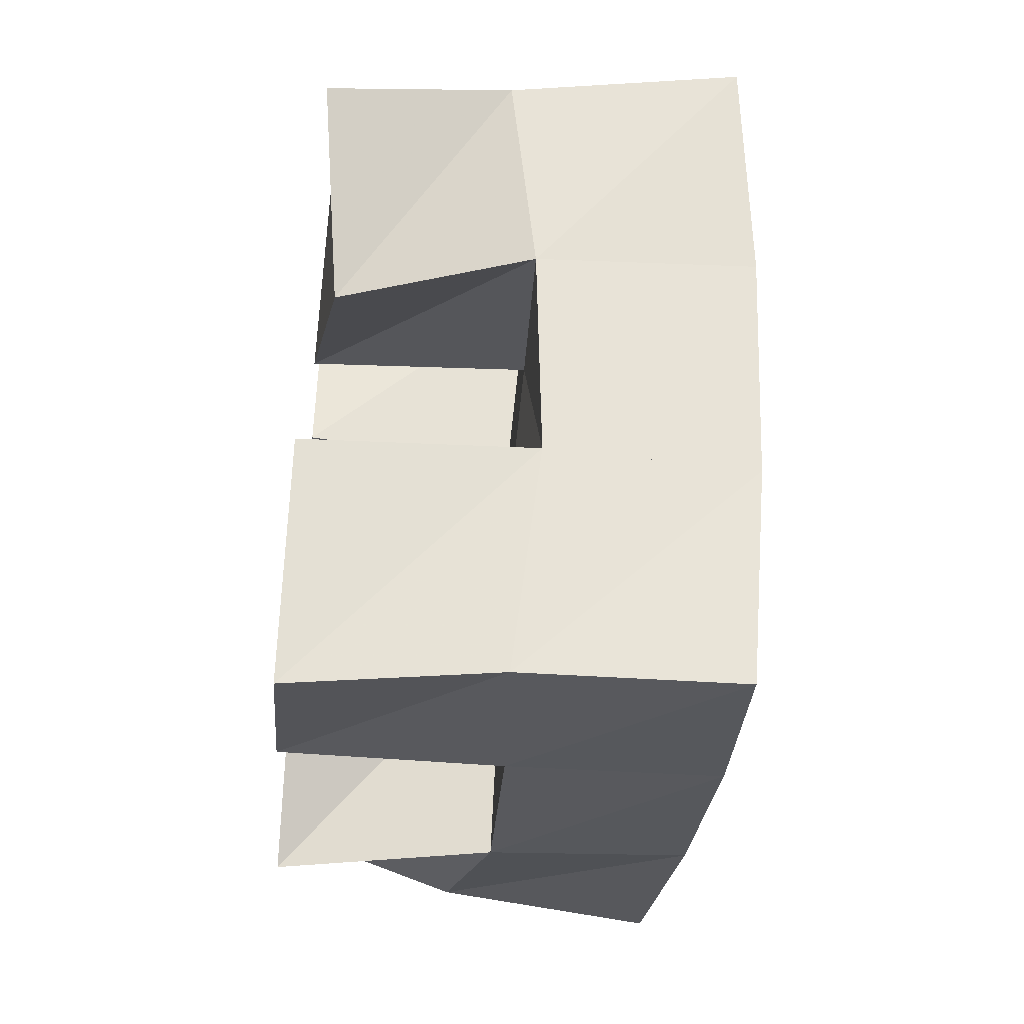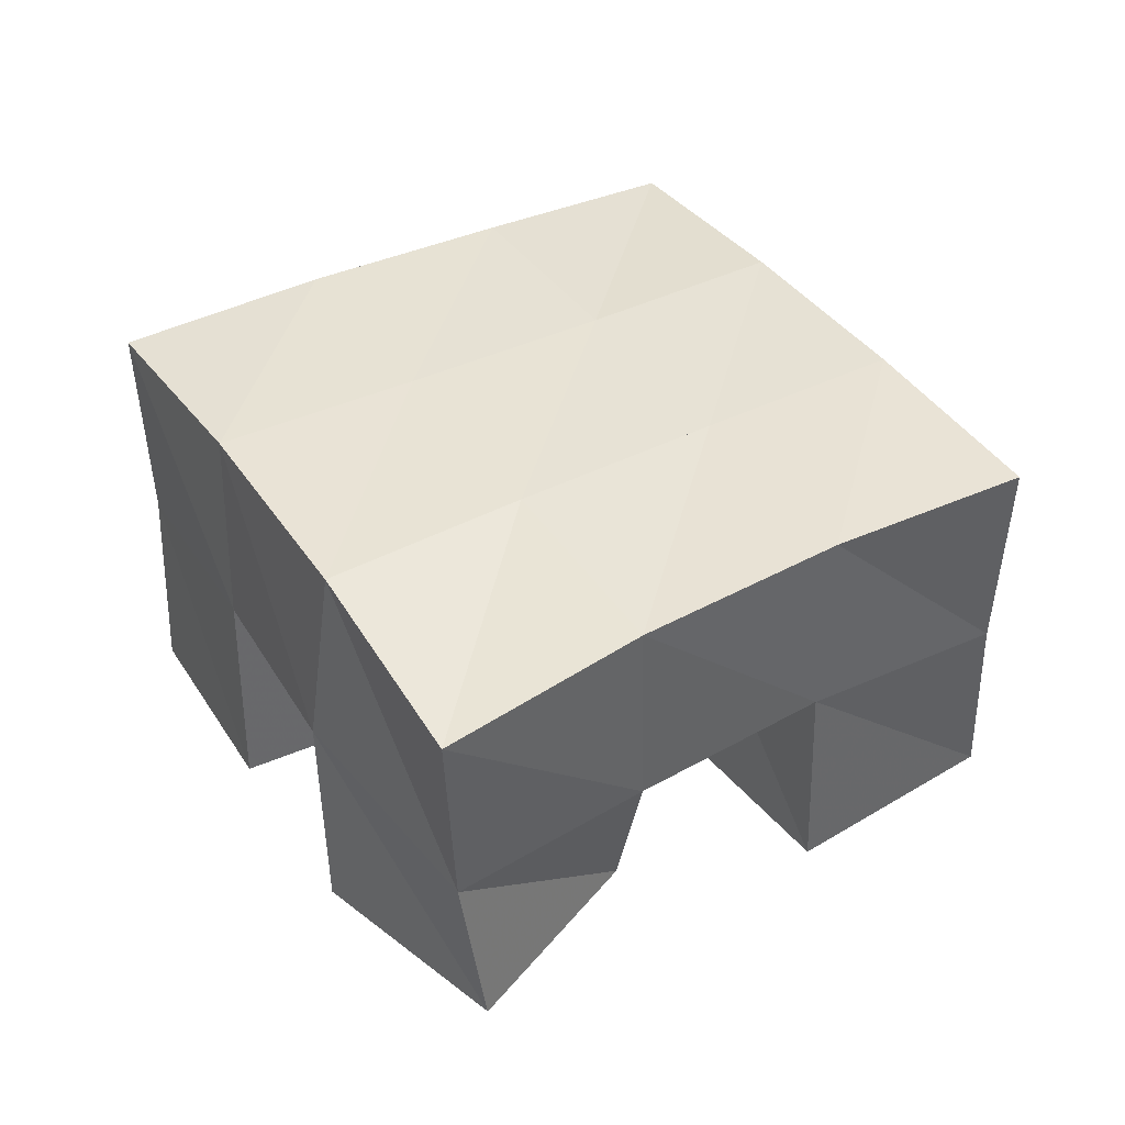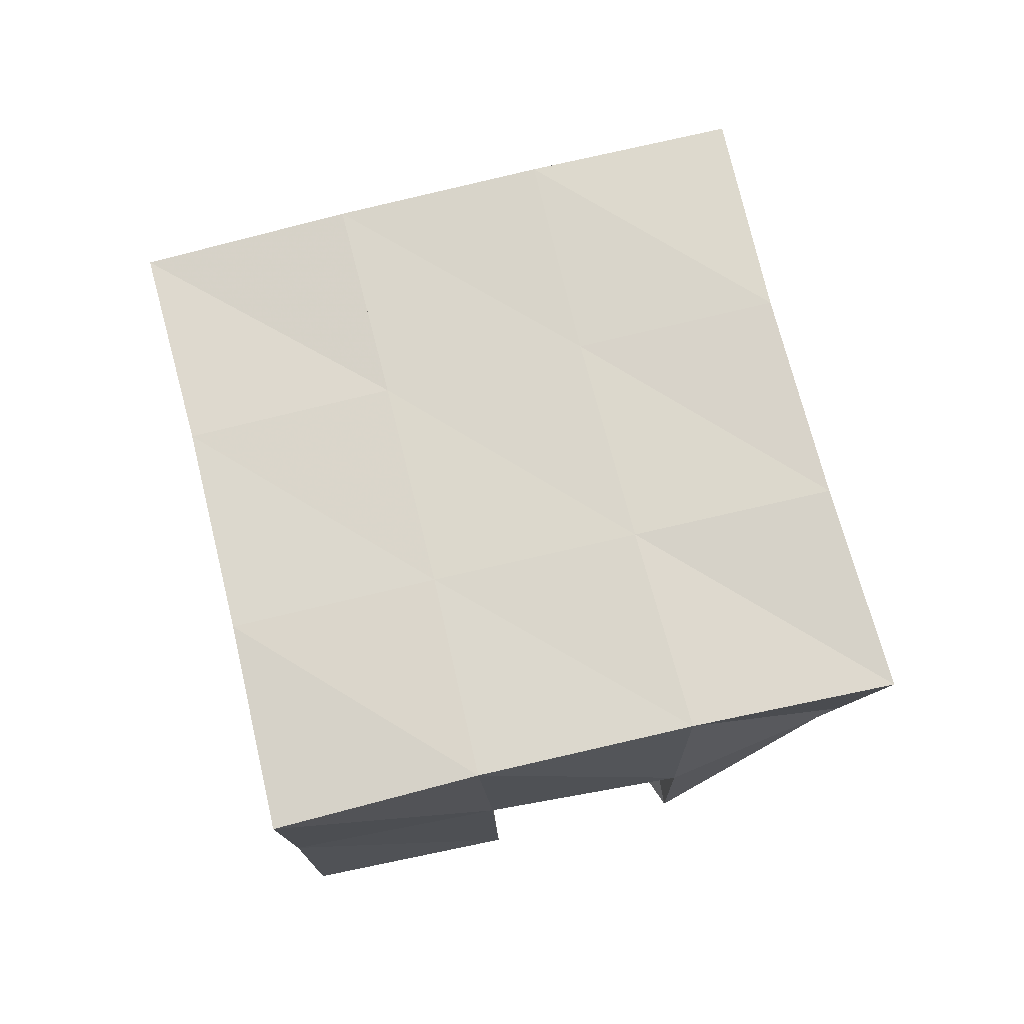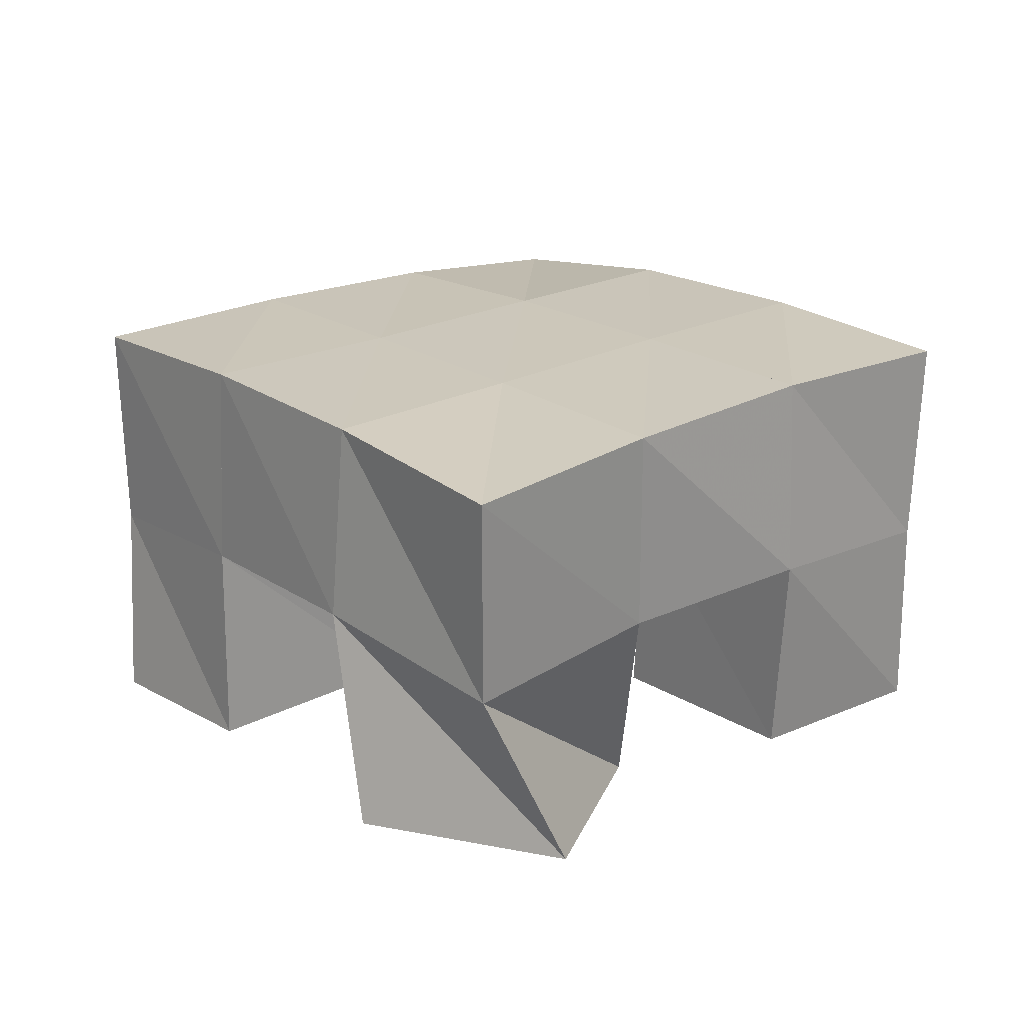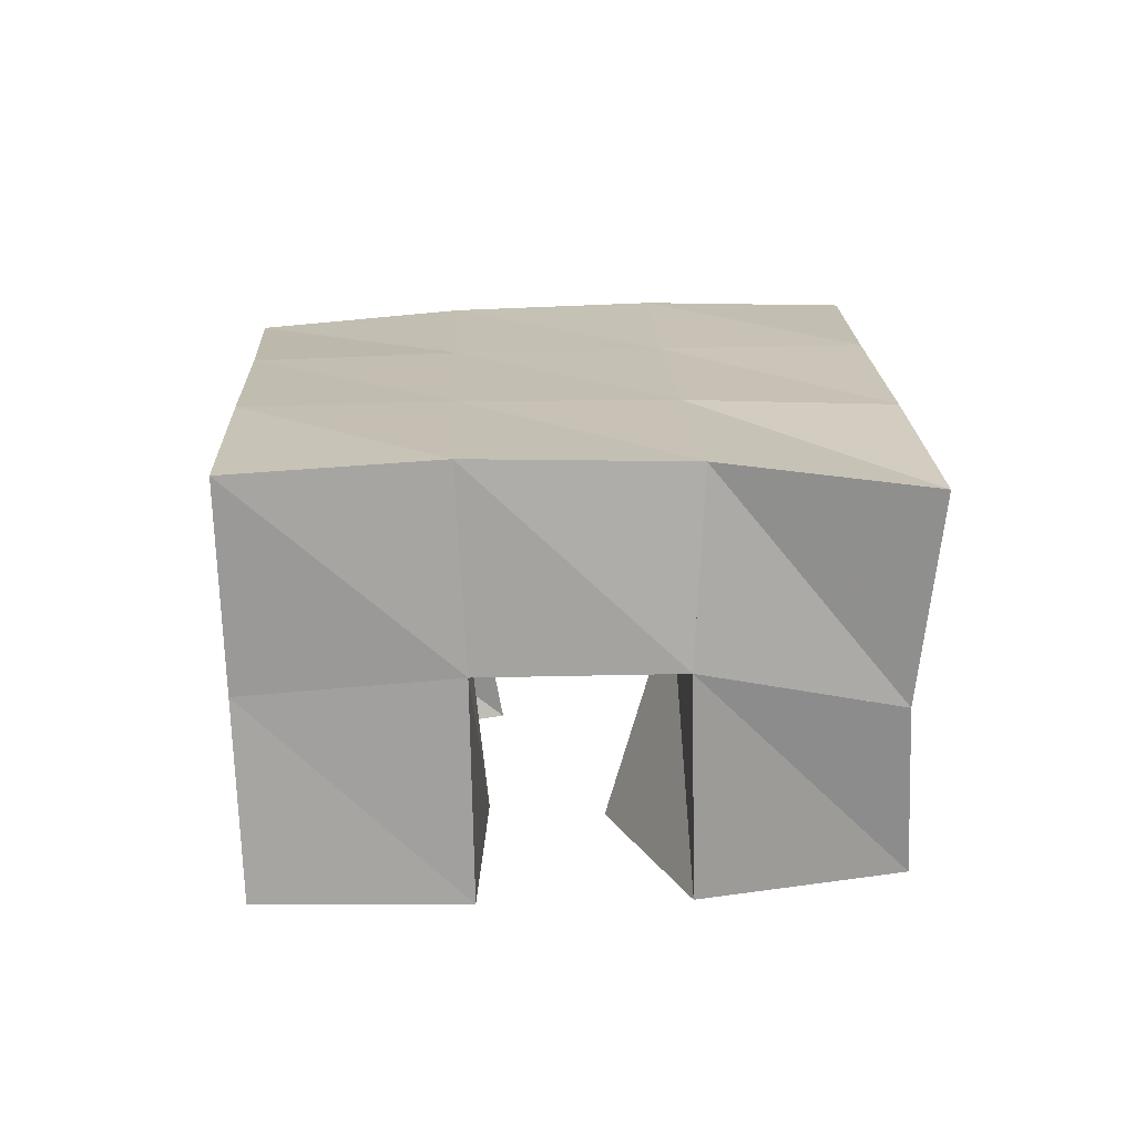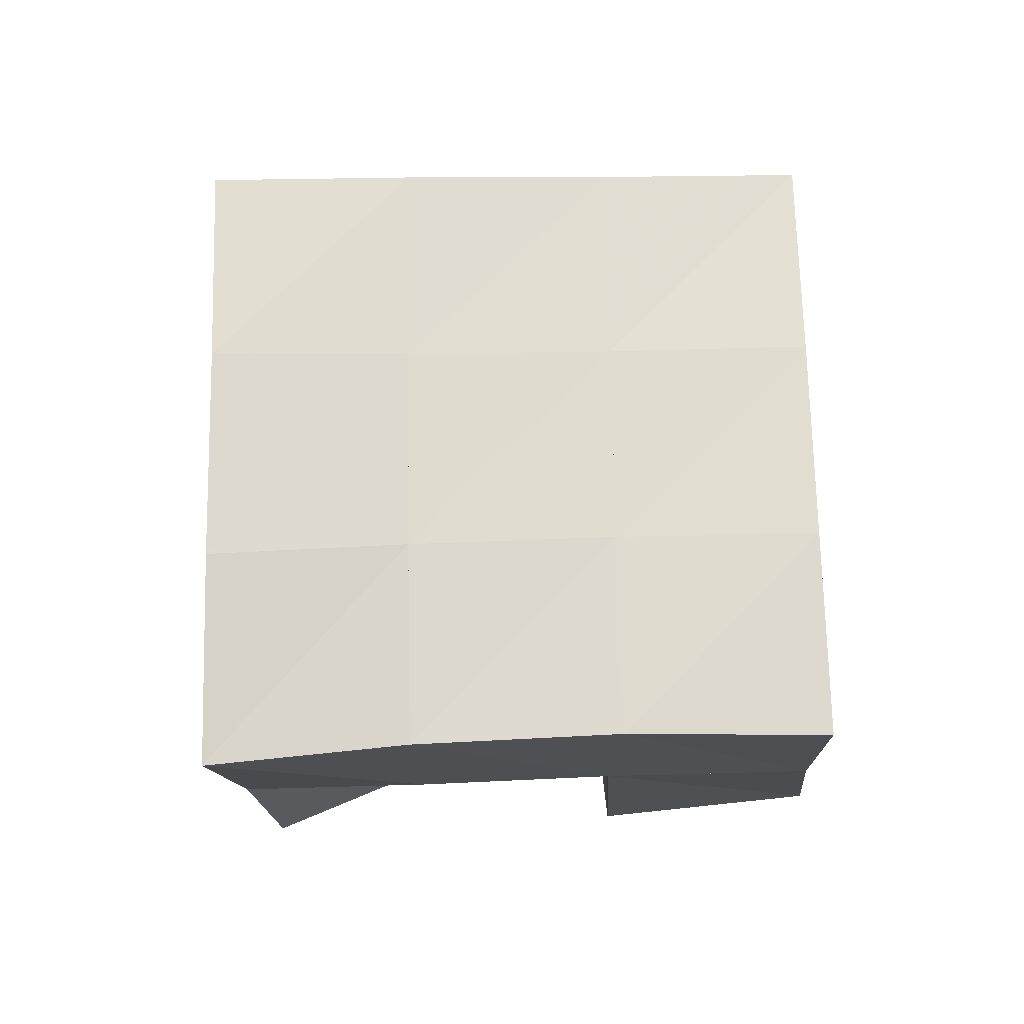
<metadata>
{"format":"obj","ext":"obj","renderer":"f3d","projection":"perspective","resolution":1024,"background":"white","views":[{"elev":-54.3,"azim":85.1,"up":"+Z"},{"elev":41.3,"azim":84.9,"up":"+Y"},{"elev":74.5,"azim":12.8,"up":"+Y"},{"elev":20.4,"azim":-104.3,"up":"+Y"},{"elev":19.4,"azim":24.4,"up":"+Y"},{"elev":70.8,"azim":115.1,"up":"+Y"}]}
</metadata>
<code>
v 0.483 0.1 0.1557
v 0.4841 0.1423 0.1362
v 0.5121 0.1 0.1126
v 0.5248 0.1504 0.1089
v 0.525 0.1003 0.1815
v 0.5065 0.1481 0.1801
v 0.5556 0.1 0.15
v 0.5498 0.1508 0.1585
v 0.6038 0.1 0.1943
v 0.6148 0.1507 0.1809
v 0.6433 0.1053 0.1604
v 0.6591 0.1493 0.1568
v 0.6401 0.101 0.2285
v 0.6393 0.1547 0.2294
v 0.6785 0.1 0.1936
v 0.6788 0.1422 0.1993
v 0.5307 0.1001 0.2251
v 0.525 0.1503 0.2258
v 0.5769 0.1 0.2016
v 0.5717 0.1503 0.2027
v 0.5507 0.1 0.2695
v 0.5478 0.1483 0.268
v 0.5966 0.1001 0.2487
v 0.5952 0.1532 0.2479
v 0.5709 0.1 0.08773
v 0.5707 0.1499 0.08804
v 0.6084 0.1 0.06594
v 0.6134 0.1475 0.06849
v 0.5969 0.101 0.137
v 0.5934 0.1478 0.1354
v 0.6367 0.1 0.1126
v 0.6376 0.1523 0.1144
v 0.4786 0.1925 0.1347
v 0.5246 0.197 0.1122
v 0.5023 0.1965 0.1788
v 0.5475 0.1981 0.1566
v 0.5252 0.199 0.2243
v 0.5704 0.1998 0.2022
v 0.547 0.1983 0.2698
v 0.5918 0.2012 0.2469
v 0.5703 0.1986 0.08988
v 0.5923 0.1989 0.1348
v 0.616 0.1998 0.1801
v 0.6394 0.2002 0.2237
v 0.6154 0.1975 0.06732
v 0.6369 0.1993 0.1127
v 0.6607 0.1983 0.158
v 0.6856 0.1937 0.2015
f 1 2 4
f 3 1 4
f 2 6 8
f 4 2 8
f 6 5 7
f 8 6 7
f 5 1 3
f 7 5 3
f 8 7 3
f 4 8 3
f 2 1 5
f 6 2 5
f 9 10 12
f 11 9 12
f 10 14 16
f 12 10 16
f 14 13 15
f 16 14 15
f 13 9 11
f 15 13 11
f 16 15 11
f 12 16 11
f 10 9 13
f 14 10 13
f 17 18 20
f 19 17 20
f 18 22 24
f 20 18 24
f 22 21 23
f 24 22 23
f 21 17 19
f 23 21 19
f 24 23 19
f 20 24 19
f 18 17 21
f 22 18 21
f 25 26 28
f 27 25 28
f 26 30 32
f 28 26 32
f 30 29 31
f 32 30 31
f 29 25 27
f 31 29 27
f 32 31 27
f 28 32 27
f 26 25 29
f 30 26 29
f 2 33 34
f 4 2 34
f 33 35 36
f 34 33 36
f 35 6 8
f 36 35 8
f 6 2 4
f 8 6 4
f 36 8 4
f 34 36 4
f 33 2 6
f 35 33 6
f 6 35 36
f 8 6 36
f 35 37 38
f 36 35 38
f 37 18 20
f 38 37 20
f 18 6 8
f 20 18 8
f 38 20 8
f 36 38 8
f 35 6 18
f 37 35 18
f 18 37 38
f 20 18 38
f 37 39 40
f 38 37 40
f 39 22 24
f 40 39 24
f 22 18 20
f 24 22 20
f 40 24 20
f 38 40 20
f 37 18 22
f 39 37 22
f 4 34 41
f 26 4 41
f 34 36 42
f 41 34 42
f 36 8 30
f 42 36 30
f 8 4 26
f 30 8 26
f 42 30 26
f 41 42 26
f 34 4 8
f 36 34 8
f 8 36 42
f 30 8 42
f 36 38 43
f 42 36 43
f 38 20 10
f 43 38 10
f 20 8 30
f 10 20 30
f 43 10 30
f 42 43 30
f 36 8 20
f 38 36 20
f 20 38 43
f 10 20 43
f 38 40 44
f 43 38 44
f 40 24 14
f 44 40 14
f 24 20 10
f 14 24 10
f 44 14 10
f 43 44 10
f 38 20 24
f 40 38 24
f 26 41 45
f 28 26 45
f 41 42 46
f 45 41 46
f 42 30 32
f 46 42 32
f 30 26 28
f 32 30 28
f 46 32 28
f 45 46 28
f 41 26 30
f 42 41 30
f 30 42 46
f 32 30 46
f 42 43 47
f 46 42 47
f 43 10 12
f 47 43 12
f 10 30 32
f 12 10 32
f 47 12 32
f 46 47 32
f 42 30 10
f 43 42 10
f 10 43 47
f 12 10 47
f 43 44 48
f 47 43 48
f 44 14 16
f 48 44 16
f 14 10 12
f 16 14 12
f 48 16 12
f 47 48 12
f 43 10 14
f 44 43 14

</code>
